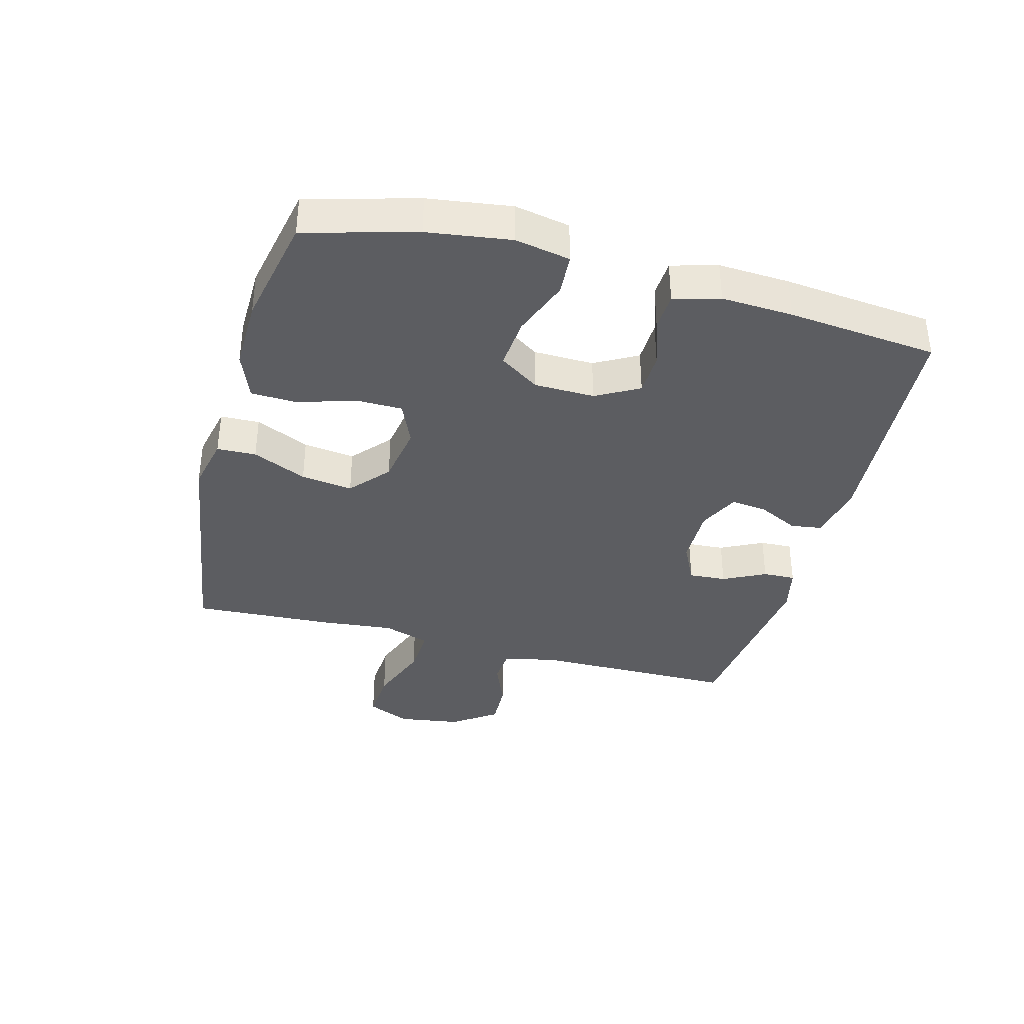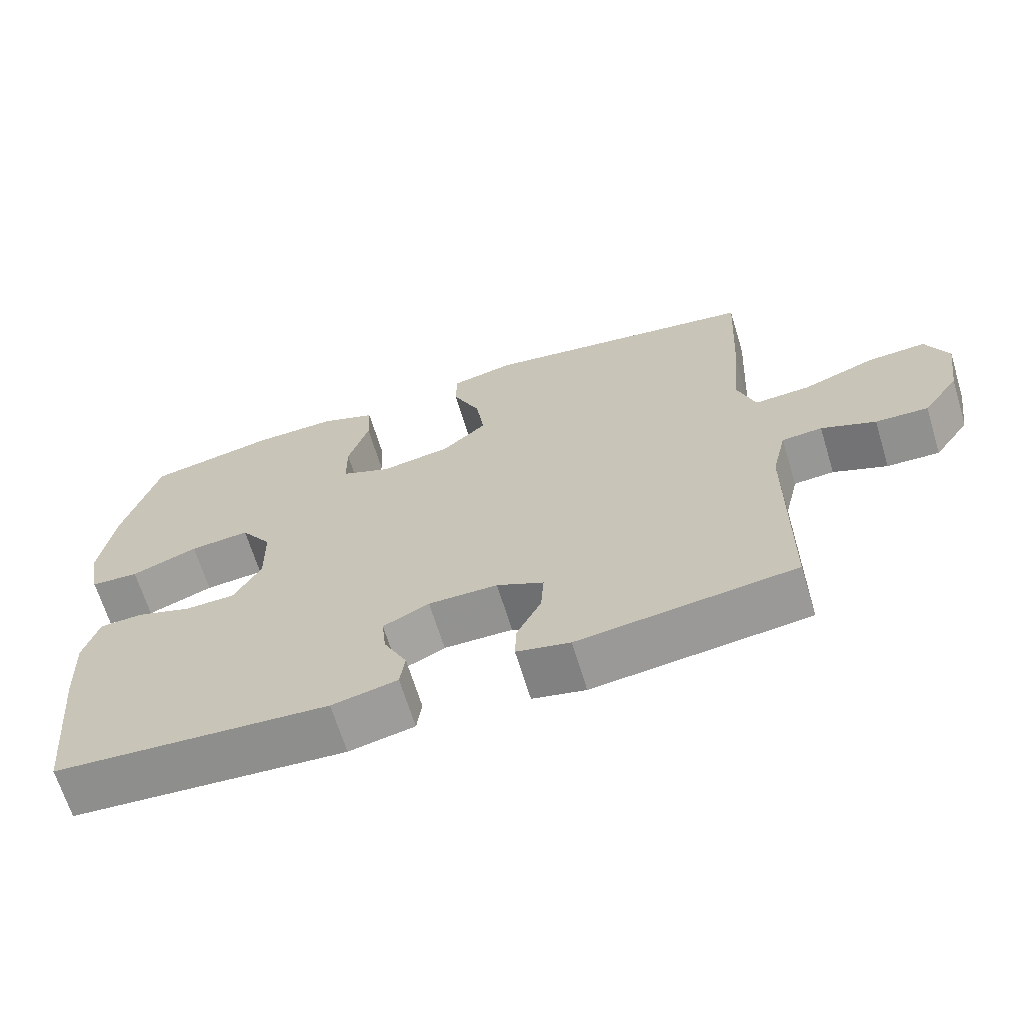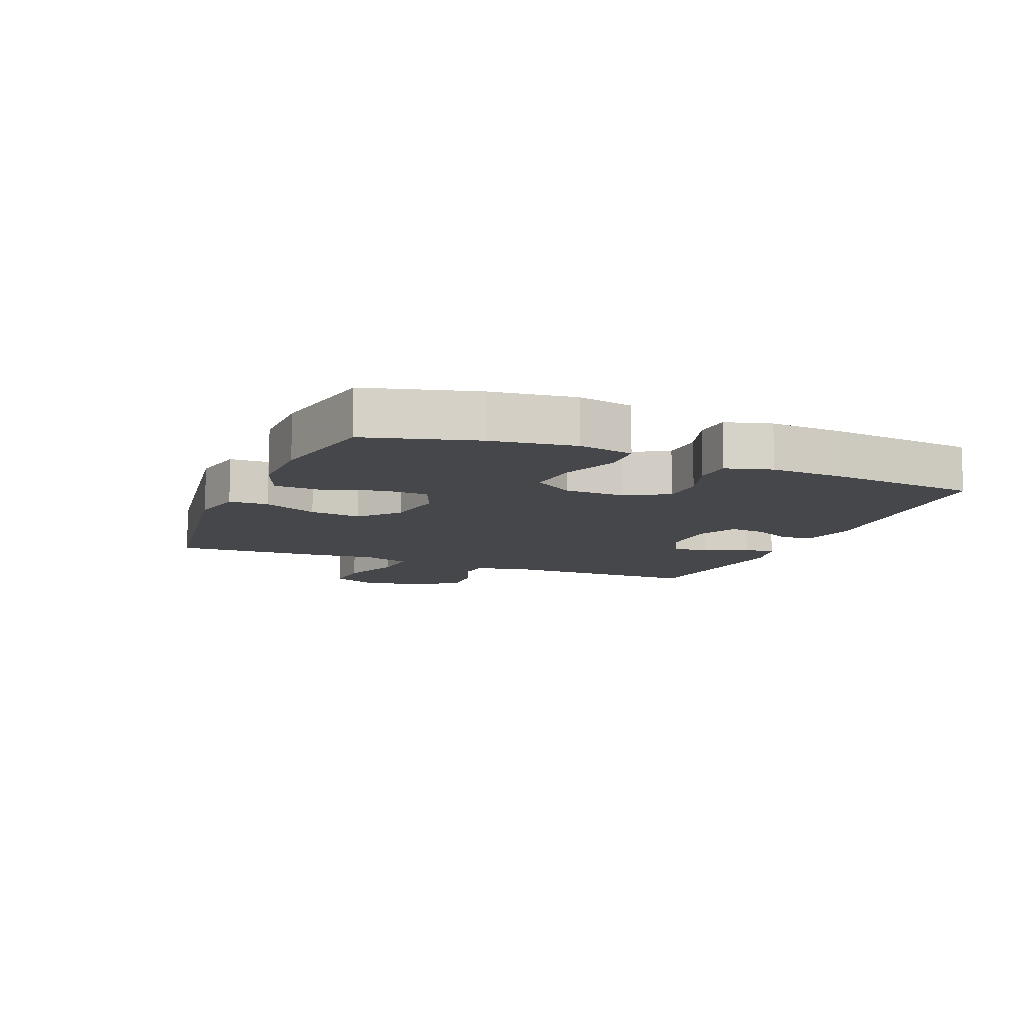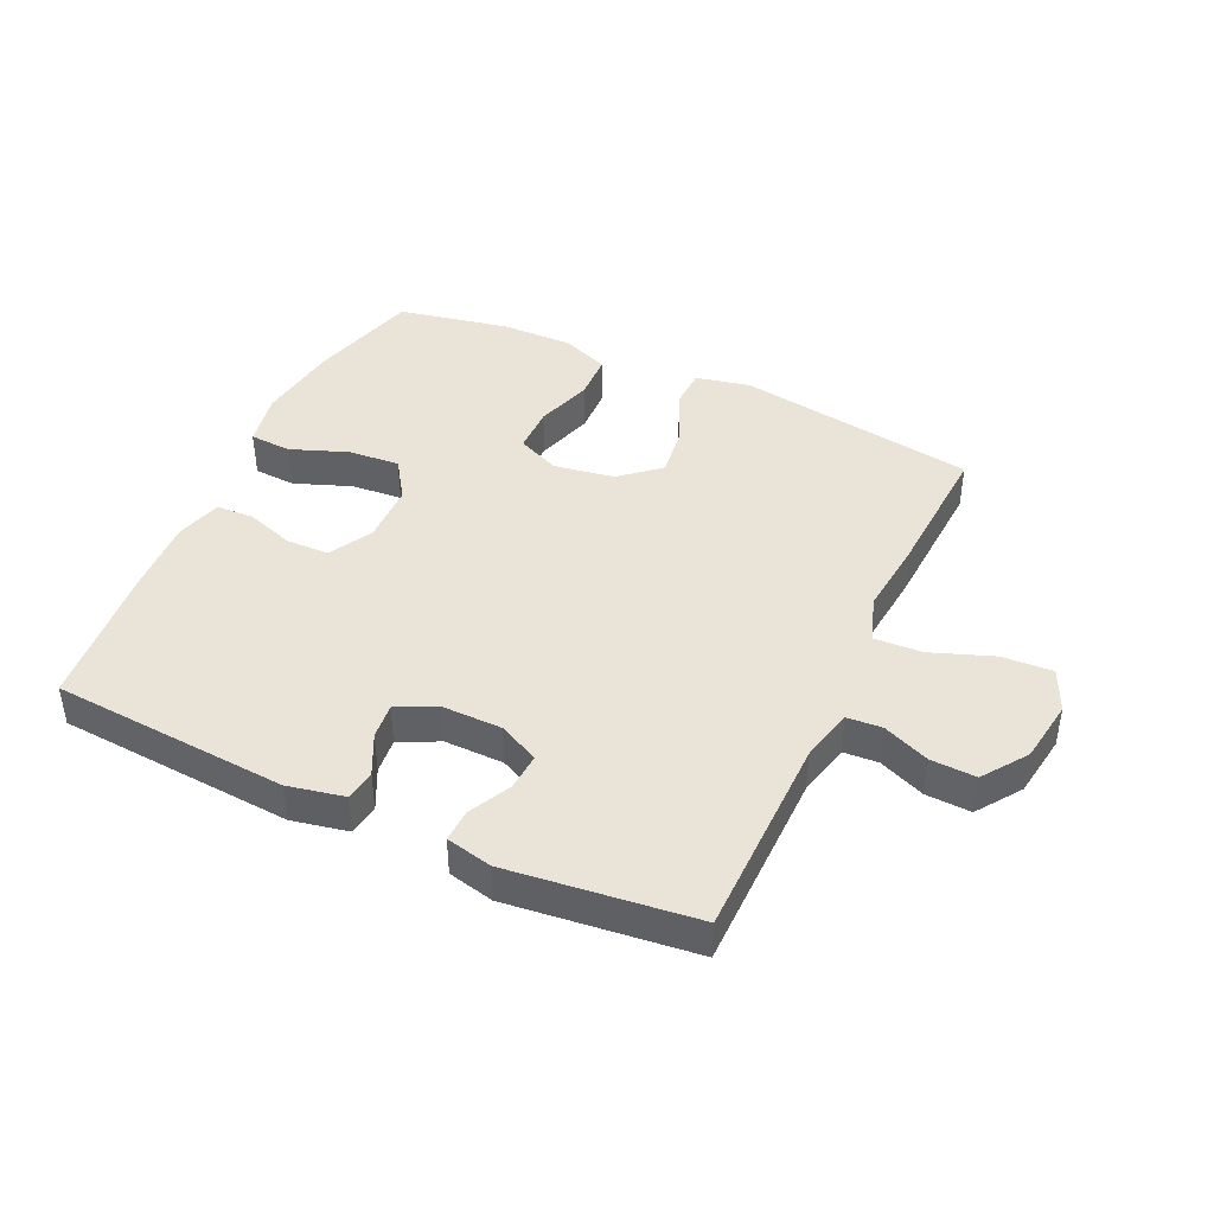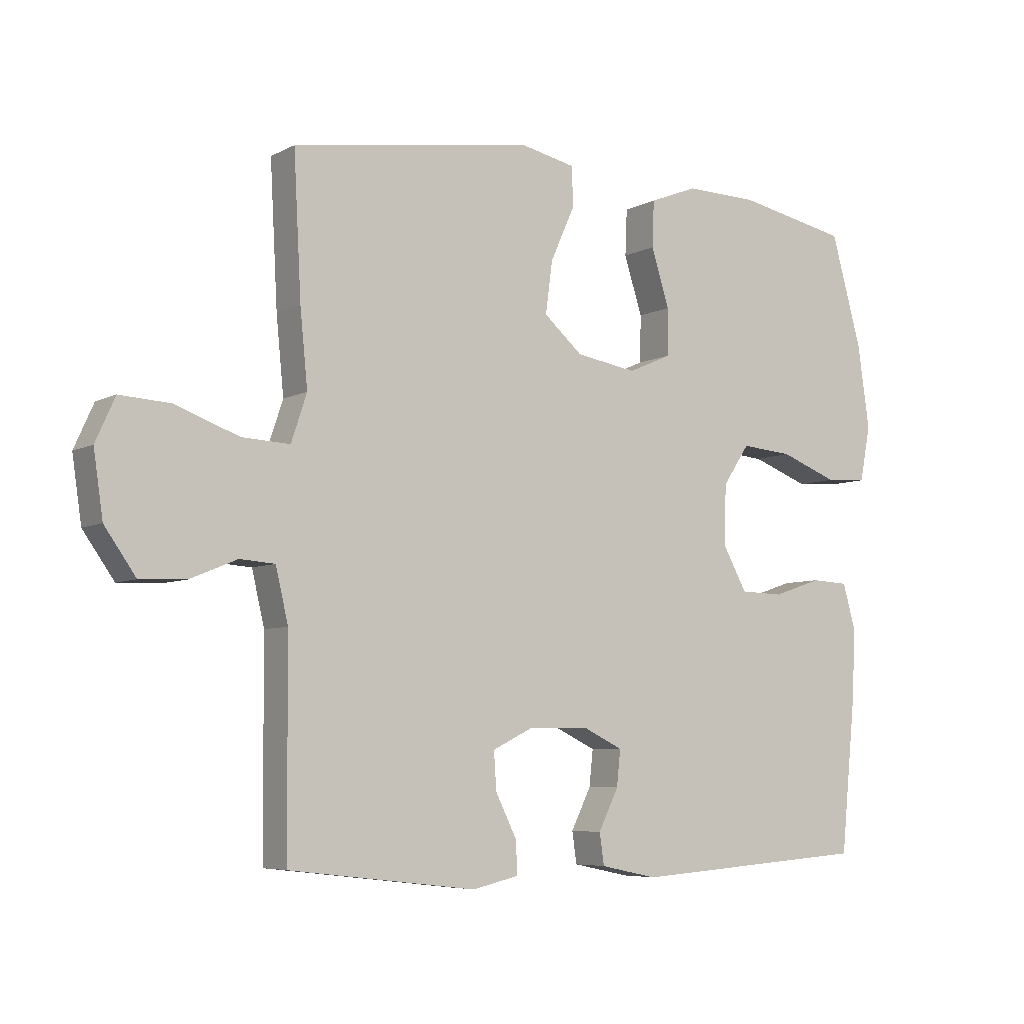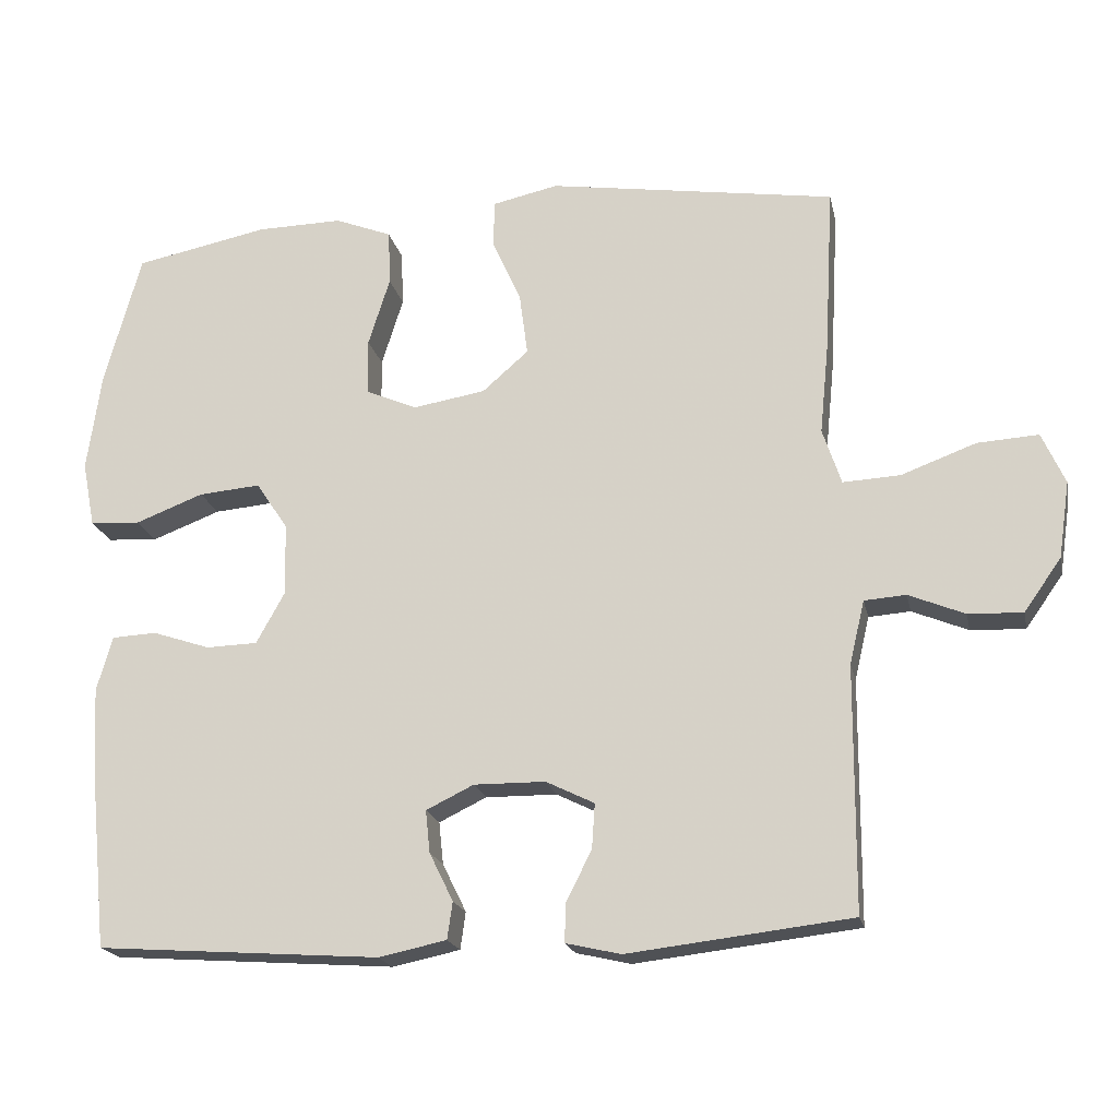
<metadata>
{"format":"obj","ext":"obj","renderer":"f3d","projection":"perspective","resolution":1024,"background":"white","views":[{"elev":-37.1,"azim":75.0,"up":"+Y"},{"elev":-66.6,"azim":-163.0,"up":"+Z"},{"elev":-10.5,"azim":67.6,"up":"+Y"},{"elev":42.8,"azim":-155.0,"up":"+Y"},{"elev":-6.2,"azim":-33.8,"up":"+Z"},{"elev":-19.4,"azim":-168.1,"up":"+Z"}]}
</metadata>
<code>
v 0.5 0.07 0.5
v 0.549 0.07 0.323
v 0.568 0.07 0.189
v 0.551 0.07 0.101
v 0.484 0.07 0.097
v 0.392 0.07 0.132
v 0.309 0.07 0.139
v 0.266 0.07 0.075
v 0.264 0.07 -0.022
v 0.302 0.07 -0.091
v 0.371 0.07 -0.093
v 0.449 0.07 -0.067
v 0.509 0.07 -0.07
v 0.53 0.07 -0.144
v 0.524 0.07 -0.259
v 0.5 0.07 -0.5
v 0.119 0.07 -0.527
v 0.028 0.07 -0.508
v 0.021 0.07 -0.458
v 0.053 0.07 -0.393
v 0.059 0.07 -0.336
v -0.005 0.07 -0.305
v -0.101 0.07 -0.306
v -0.166 0.07 -0.338
v -0.162 0.07 -0.398
v -0.128 0.07 -0.466
v -0.126 0.07 -0.518
v -0.2 0.07 -0.535
v -0.5 0.07 -0.5
v -0.502 0.07 -0.172
v -0.522 0.07 -0.087
v -0.578 0.07 -0.083
v -0.653 0.07 -0.114
v -0.726 0.07 -0.117
v -0.776 0.07 -0.046
v -0.791 0.07 0.056
v -0.76 0.07 0.125
v -0.678 0.07 0.12
v -0.578 0.07 0.083
v -0.501 0.07 0.079
v -0.476 0.07 0.154
v -0.488 0.07 0.275
v -0.5 0.07 0.5
v -0.114 0.07 0.559
v -0.026 0.07 0.54
v -0.024 0.07 0.477
v -0.063 0.07 0.39
v -0.074 0.07 0.307
v -0.012 0.07 0.253
v 0.085 0.07 0.237
v 0.154 0.07 0.267
v 0.155 0.07 0.342
v 0.126 0.07 0.434
v 0.129 0.07 0.508
v 0.205 0.07 0.538
v 0.321 0.07 0.536
v 0.5 0 0.5
v 0.549 0 0.323
v 0.568 0 0.189
v 0.551 0 0.101
v 0.484 0 0.097
v 0.392 0 0.132
v 0.309 0 0.139
v 0.266 0 0.075
v 0.264 0 -0.022
v 0.302 0 -0.091
v 0.371 0 -0.093
v 0.449 0 -0.067
v 0.509 0 -0.07
v 0.53 0 -0.144
v 0.524 0 -0.259
v 0.5 0 -0.5
v 0.119 0 -0.527
v 0.028 0 -0.508
v 0.021 0 -0.458
v 0.053 0 -0.393
v 0.059 0 -0.336
v -0.005 0 -0.305
v -0.101 0 -0.306
v -0.166 0 -0.338
v -0.162 0 -0.398
v -0.128 0 -0.466
v -0.126 0 -0.518
v -0.2 0 -0.535
v -0.5 0 -0.5
v -0.502 0 -0.172
v -0.522 0 -0.087
v -0.578 0 -0.083
v -0.653 0 -0.114
v -0.726 0 -0.117
v -0.776 0 -0.046
v -0.791 0 0.056
v -0.76 0 0.125
v -0.678 0 0.12
v -0.578 0 0.083
v -0.501 0 0.079
v -0.476 0 0.154
v -0.488 0 0.275
v -0.5 0 0.5
v -0.114 0 0.559
v -0.026 0 0.54
v -0.024 0 0.477
v -0.063 0 0.39
v -0.074 0 0.307
v -0.012 0 0.253
v 0.085 0 0.237
v 0.154 0 0.267
v 0.155 0 0.342
v 0.126 0 0.434
v 0.129 0 0.508
v 0.205 0 0.538
v 0.321 0 0.536
f 52 53 54 55
f 51 52 55 56
f 44 45 46 47
f 44 47 48
f 41 42 43 44
f 40 41 44 48
f 36 37 38 39
f 36 39 40
f 35 36 40
f 32 33 34 35
f 31 32 35 40
f 30 31 40 48
f 25 26 27 28
f 24 25 28 29
f 23 24 29 30
f 17 18 19 20
f 17 20 21
f 16 17 21
f 15 16 21 22
f 11 12 13 14
f 10 11 14 15
f 3 4 5 6
f 3 6 7
f 2 3 7
f 51 56 1 2
f 50 51 2 7
f 49 50 7 8
f 23 30 48 49
f 23 49 8 9
f 10 15 22 23
f 9 10 23
f 111 110 109 108
f 112 111 108 107
f 103 102 101 100
f 104 103 100
f 100 99 98 97
f 104 100 97 96
f 95 94 93 92
f 96 95 92
f 96 92 91
f 91 90 89 88
f 96 91 88 87
f 104 96 87 86
f 84 83 82 81
f 85 84 81 80
f 86 85 80 79
f 76 75 74 73
f 77 76 73
f 77 73 72
f 78 77 72 71
f 70 69 68 67
f 71 70 67 66
f 62 61 60 59
f 63 62 59
f 63 59 58
f 58 57 112 107
f 63 58 107 106
f 64 63 106 105
f 105 104 86 79
f 65 64 105 79
f 79 78 71 66
f 79 66 65
f 1 57 58 2
f 2 58 59 3
f 3 59 60 4
f 4 60 61 5
f 5 61 62 6
f 6 62 63 7
f 7 63 64 8
f 8 64 65 9
f 9 65 66 10
f 10 66 67 11
f 11 67 68 12
f 12 68 69 13
f 13 69 70 14
f 14 70 71 15
f 15 71 72 16
f 16 72 73 17
f 17 73 74 18
f 18 74 75 19
f 19 75 76 20
f 20 76 77 21
f 21 77 78 22
f 22 78 79 23
f 23 79 80 24
f 24 80 81 25
f 25 81 82 26
f 26 82 83 27
f 27 83 84 28
f 28 84 85 29
f 29 85 86 30
f 30 86 87 31
f 31 87 88 32
f 32 88 89 33
f 33 89 90 34
f 34 90 91 35
f 35 91 92 36
f 36 92 93 37
f 37 93 94 38
f 38 94 95 39
f 39 95 96 40
f 40 96 97 41
f 41 97 98 42
f 42 98 99 43
f 43 99 100 44
f 44 100 101 45
f 45 101 102 46
f 46 102 103 47
f 47 103 104 48
f 48 104 105 49
f 49 105 106 50
f 50 106 107 51
f 51 107 108 52
f 52 108 109 53
f 53 109 110 54
f 54 110 111 55
f 55 111 112 56
f 56 112 57 1

</code>
